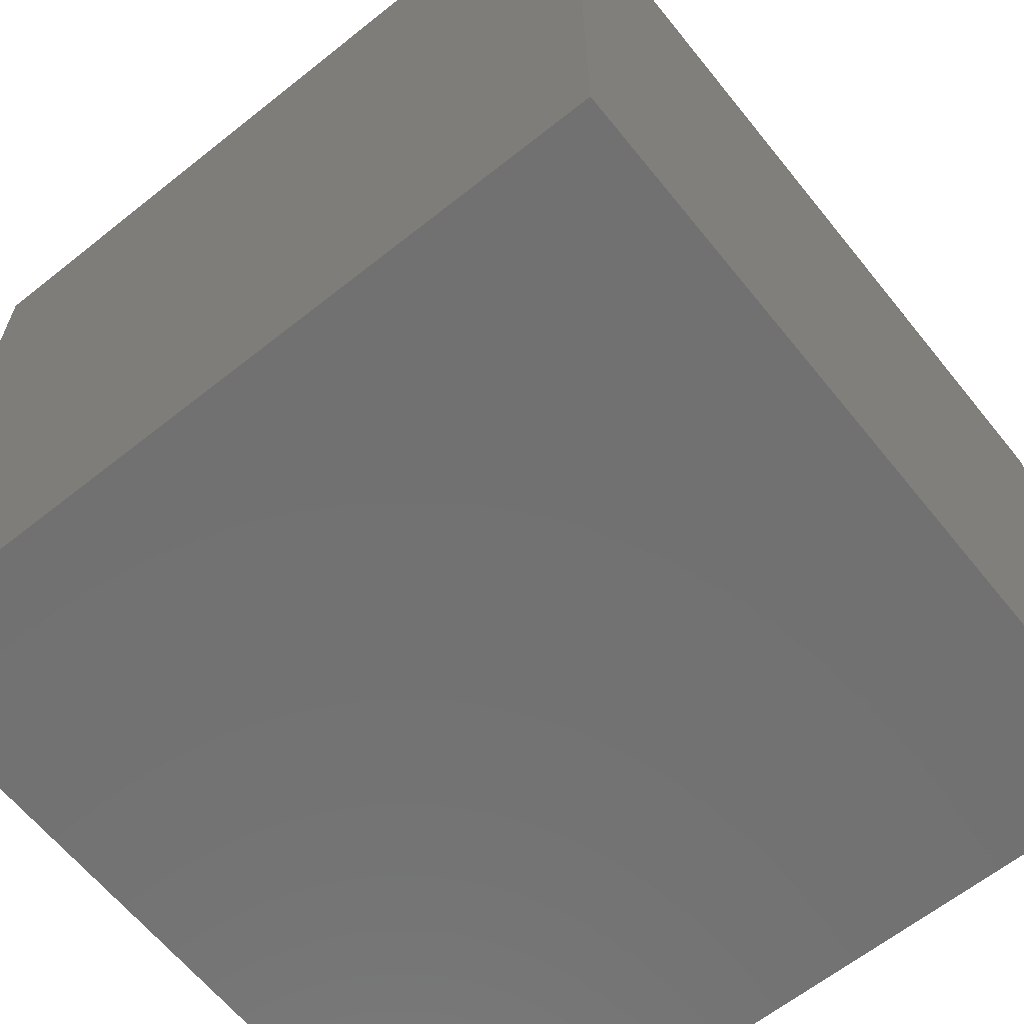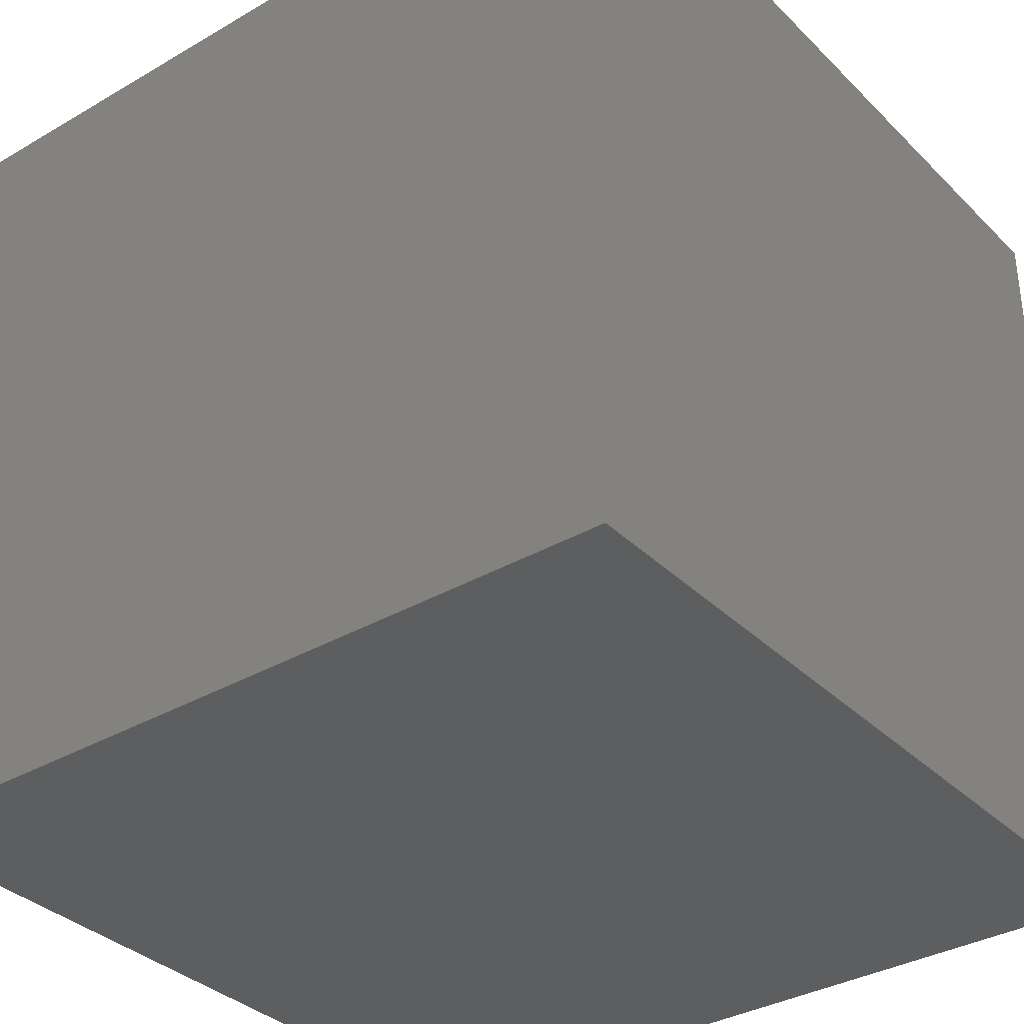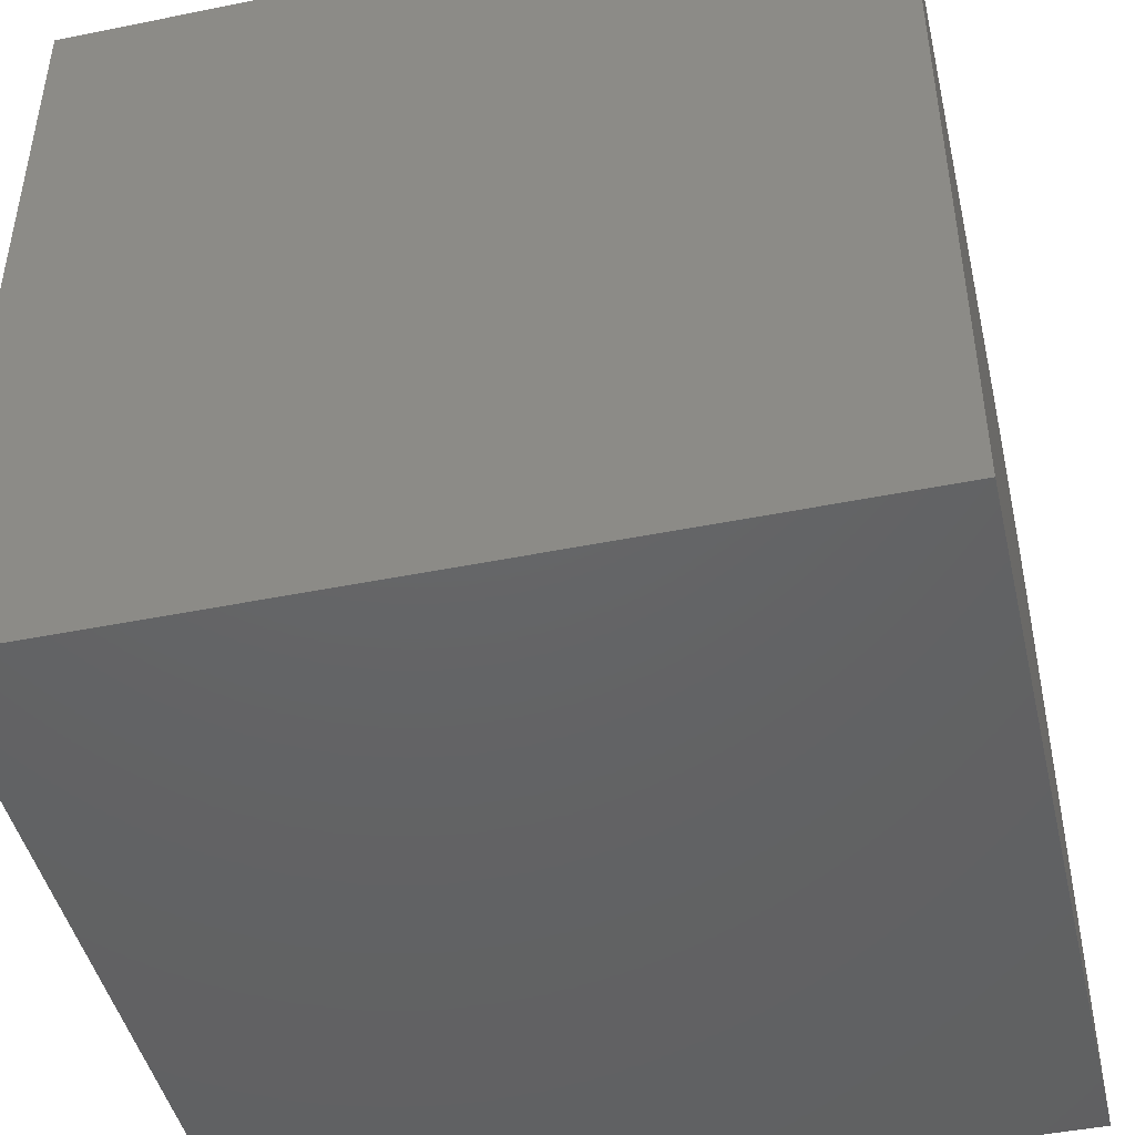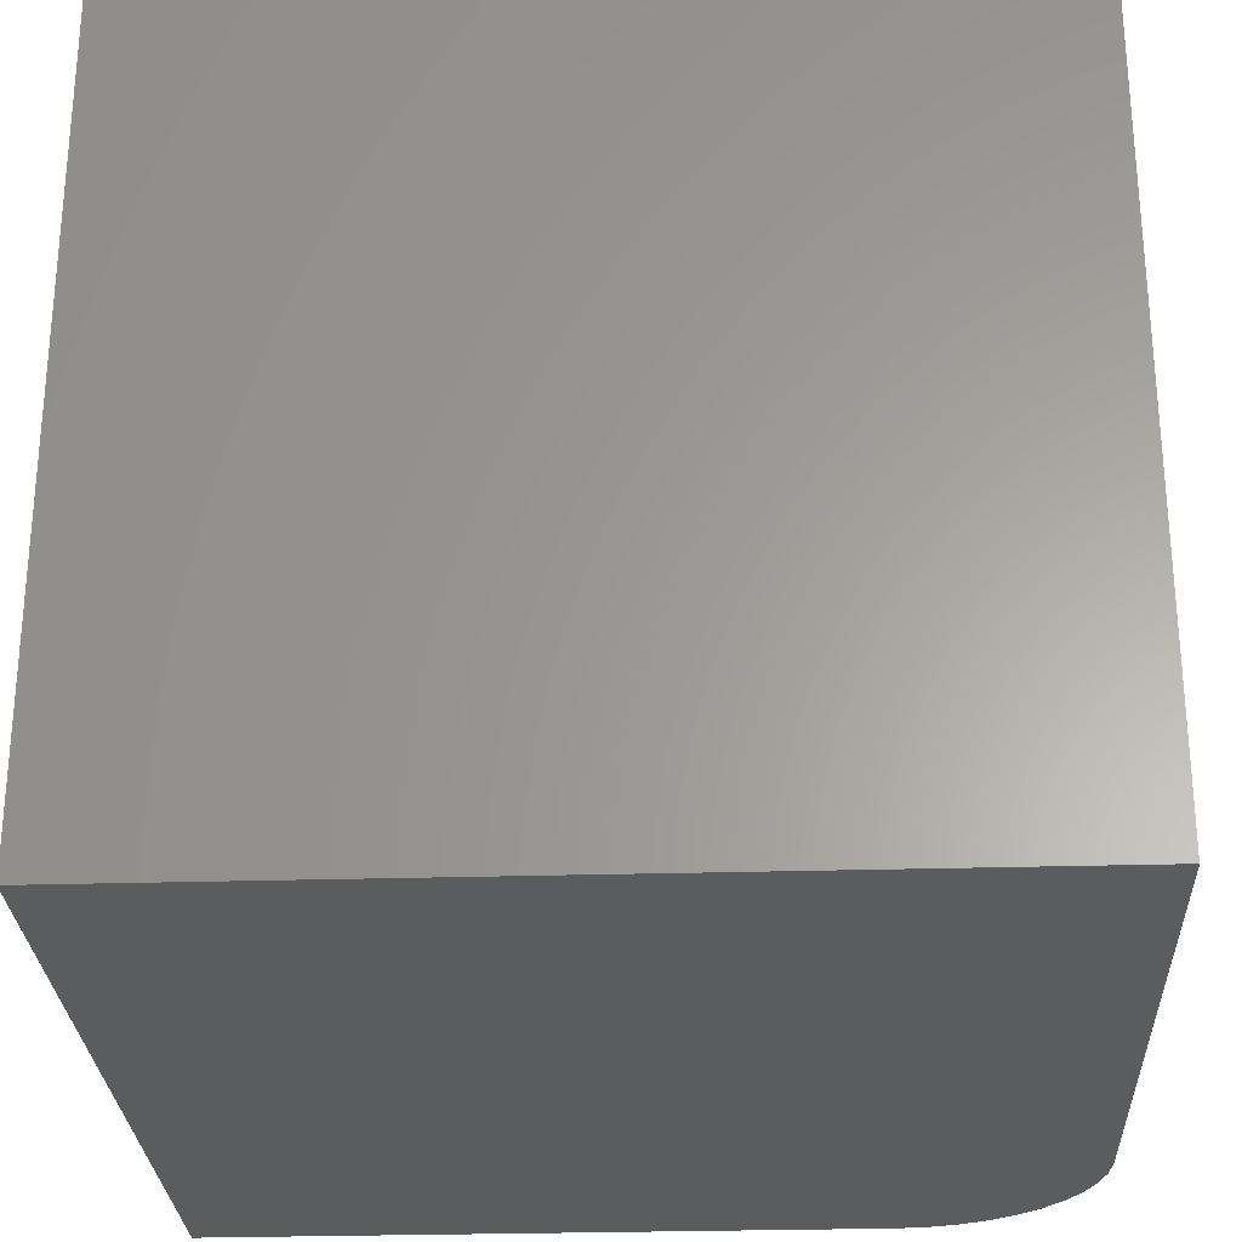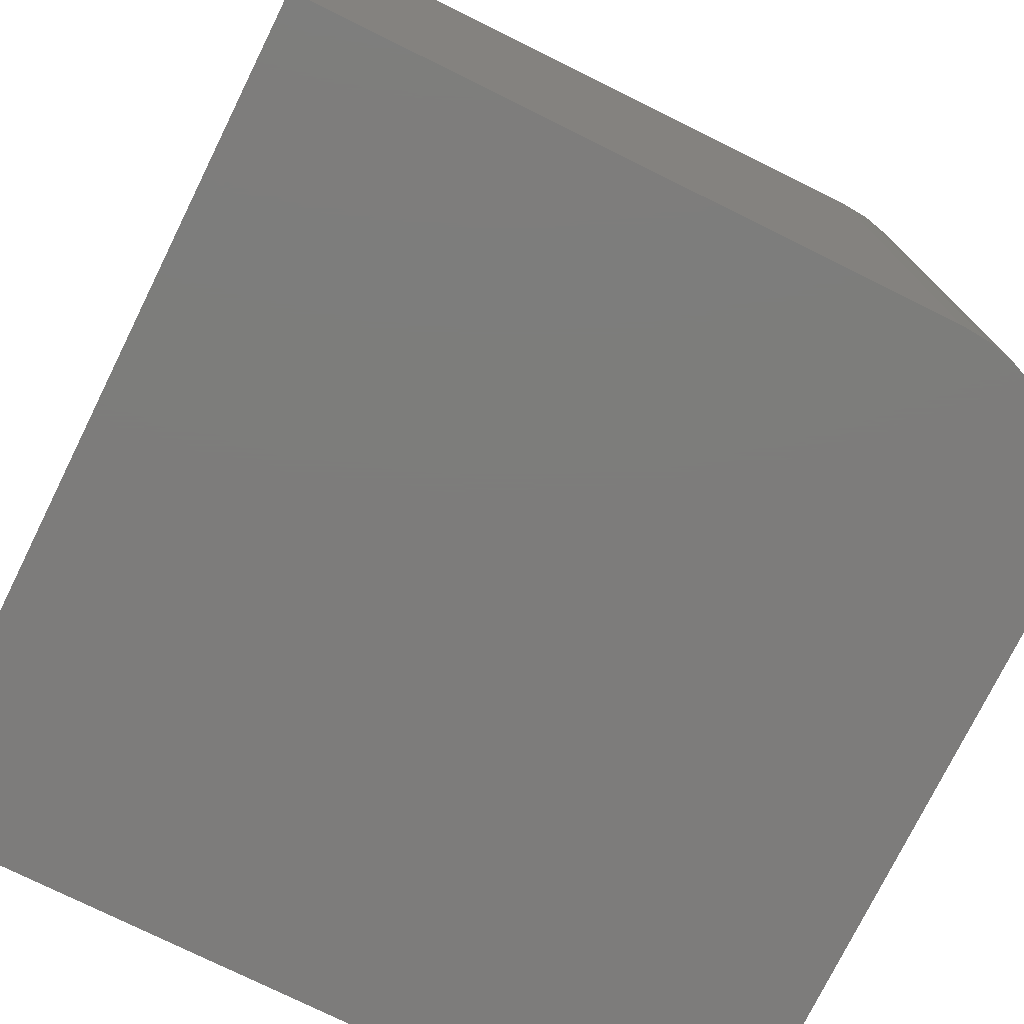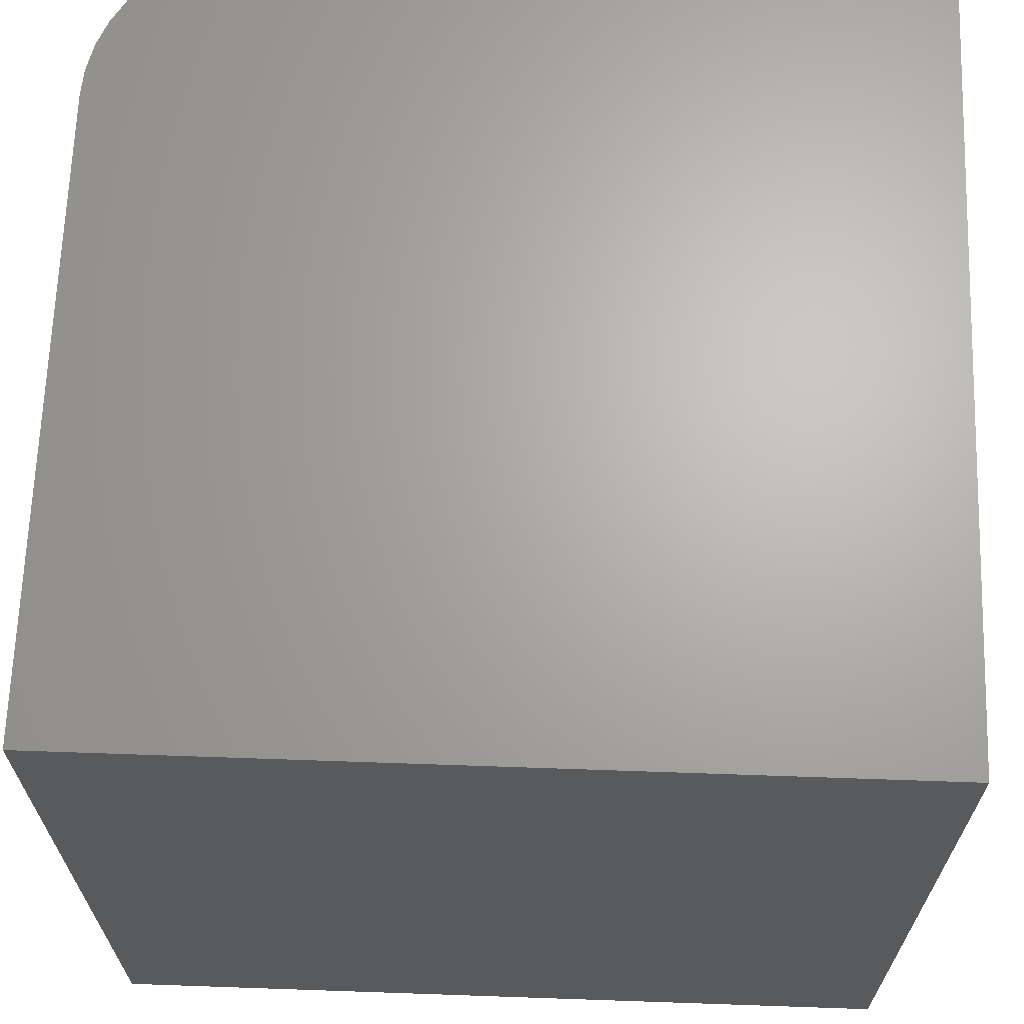
<metadata>
{"format":"stl","ext":"stl","renderer":"f3d","projection":"perspective","resolution":1024,"background":"white","views":[{"elev":-63.4,"azim":-141.2,"up":"+Z"},{"elev":-34.8,"azim":127.9,"up":"+Y"},{"elev":-45.6,"azim":103.1,"up":"+Z"},{"elev":-27.7,"azim":-177.4,"up":"+Y"},{"elev":-76.2,"azim":-116.3,"up":"+Y"},{"elev":66.4,"azim":92.0,"up":"+Y"}]}
</metadata>
<code>
# stl→obj: 28 verts, 52 faces
v 0 10 7.791
v 0 10 0
v 0 0 7.791
v 0 0 0
v 2.209 0 10
v 10 0 10
v 2.209 10 10
v 10 10 10
v 10 10 0
v 10 0 0
v 0.02719 10 8.137
v 1.863 10 9.973
v 1.526 10 9.892
v 0.1081 10 8.474
v 0.2407 10 8.794
v 0.9104 10 9.578
v 0.4218 10 9.09
v 0.6469 10 9.353
v 1.206 10 9.759
v 0.02719 0 8.137
v 1.863 0 9.973
v 1.526 0 9.892
v 0.2407 0 8.794
v 0.9104 0 9.578
v 0.4218 0 9.09
v 0.6469 0 9.353
v 0.1081 0 8.474
v 1.206 0 9.759
f 1 2 3
f 3 2 4
f 5 6 7
f 7 6 8
f 9 8 10
f 10 8 6
f 2 9 4
f 4 9 10
f 8 9 7
f 7 9 2
f 2 1 7
f 7 1 11
f 7 11 12
f 12 11 13
f 14 15 16
f 16 15 17
f 16 17 18
f 14 16 11
f 11 16 19
f 11 19 13
f 10 6 4
f 4 6 5
f 4 5 3
f 3 5 20
f 20 5 21
f 20 21 22
f 23 24 25
f 25 24 26
f 23 27 24
f 24 27 20
f 24 20 28
f 28 20 22
f 1 3 20
f 1 20 11
f 11 20 27
f 11 27 14
f 14 27 23
f 14 23 15
f 15 23 25
f 15 25 17
f 17 25 26
f 17 26 18
f 18 26 24
f 18 24 16
f 16 24 28
f 16 28 19
f 19 28 22
f 19 22 13
f 13 22 21
f 13 21 12
f 12 21 5
f 12 5 7

</code>
